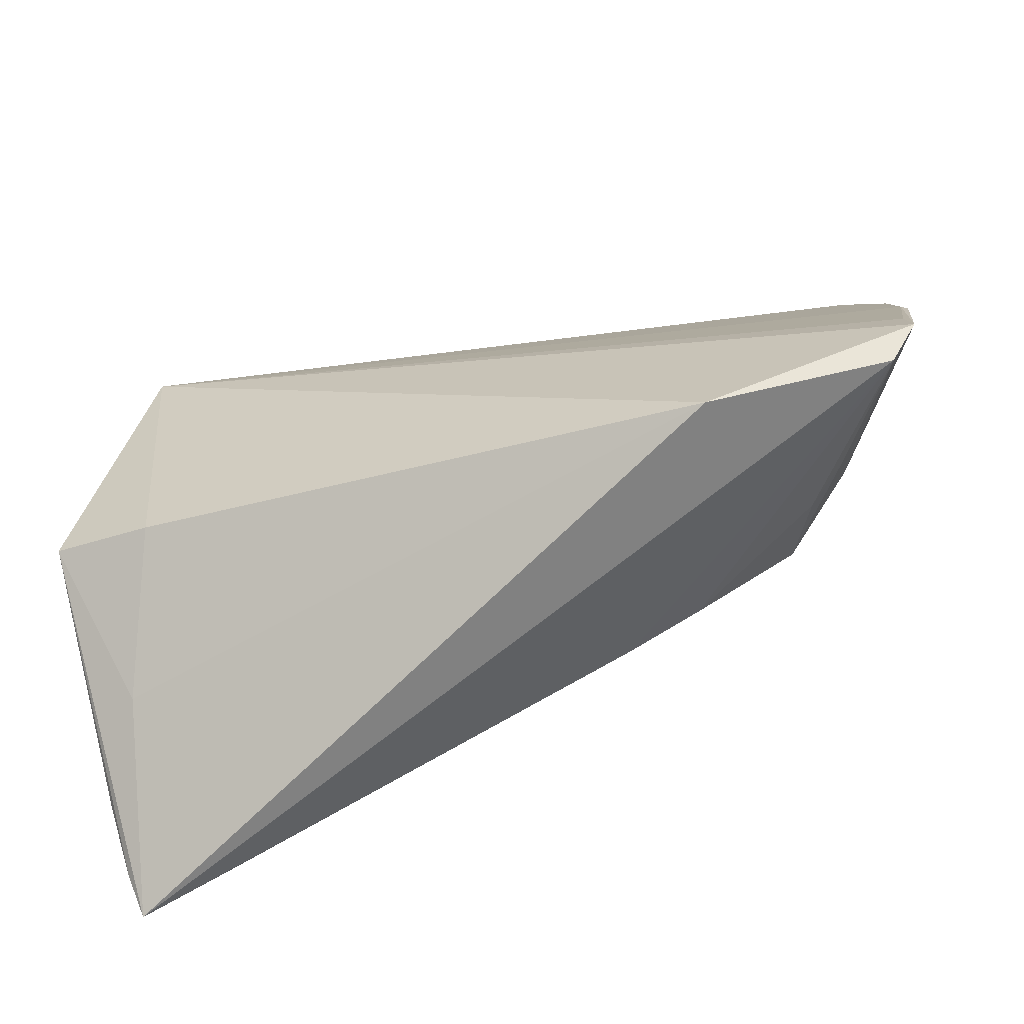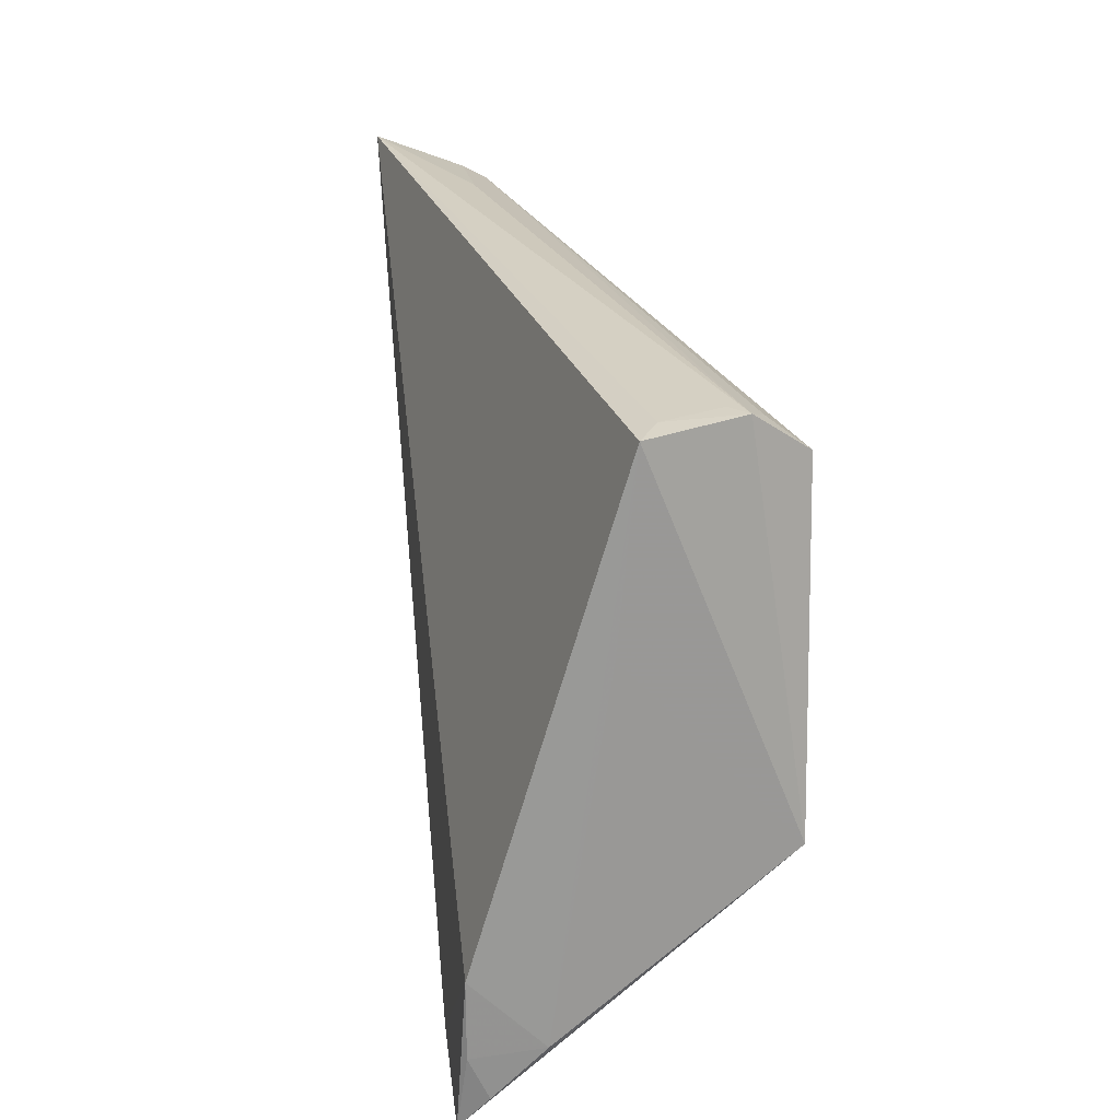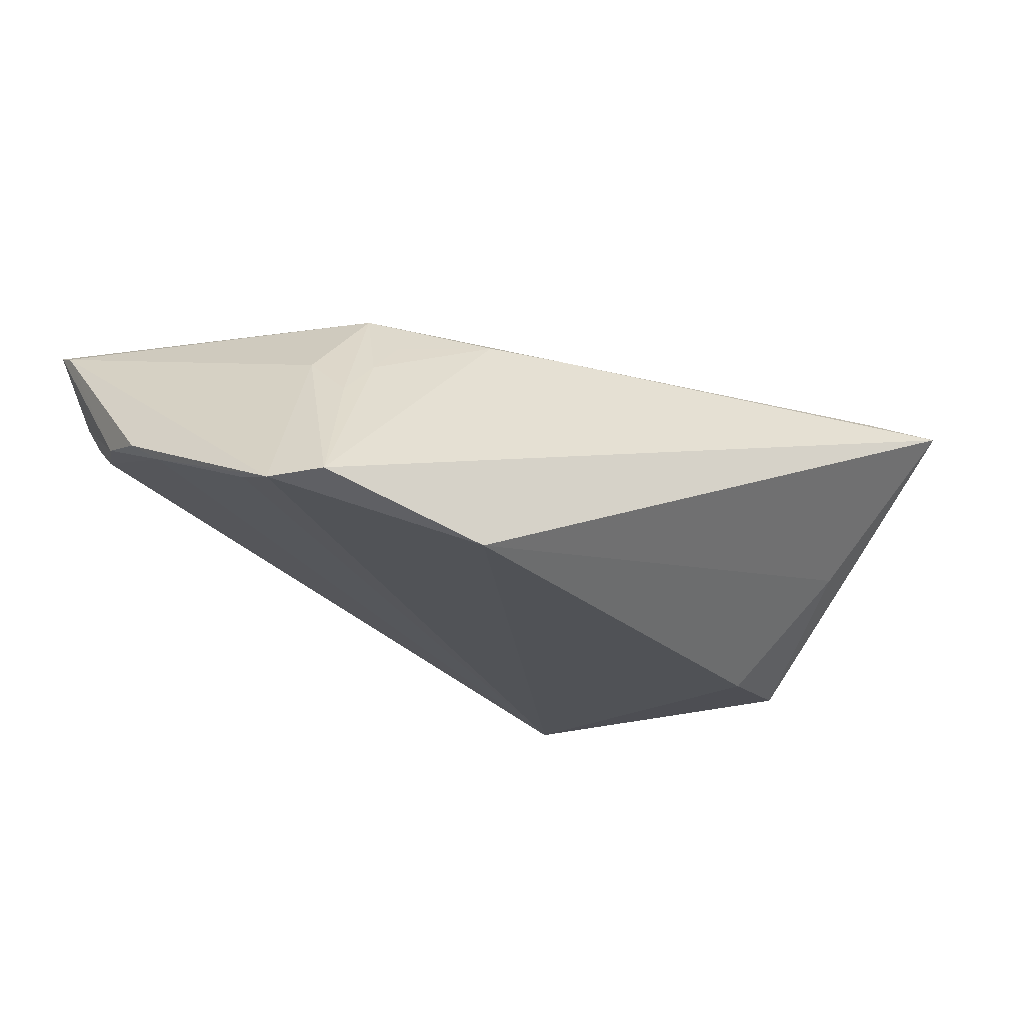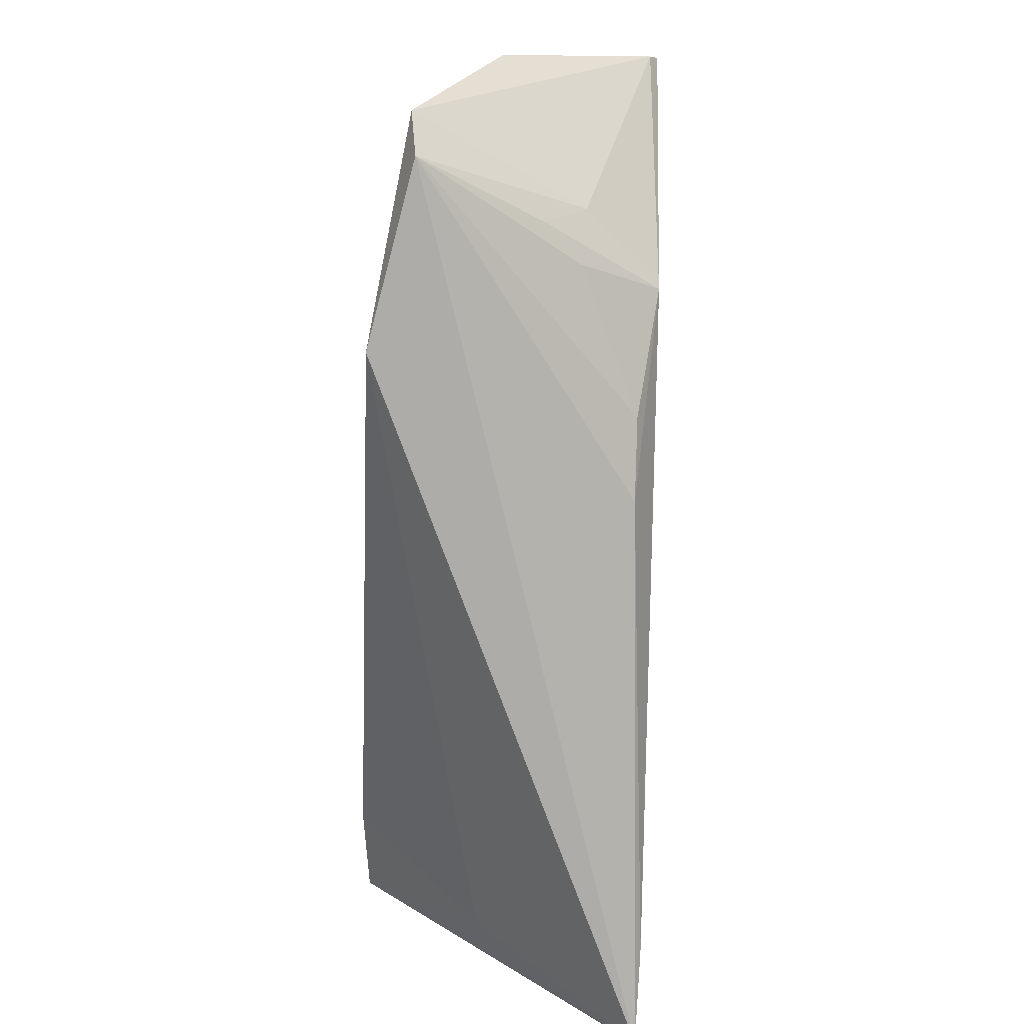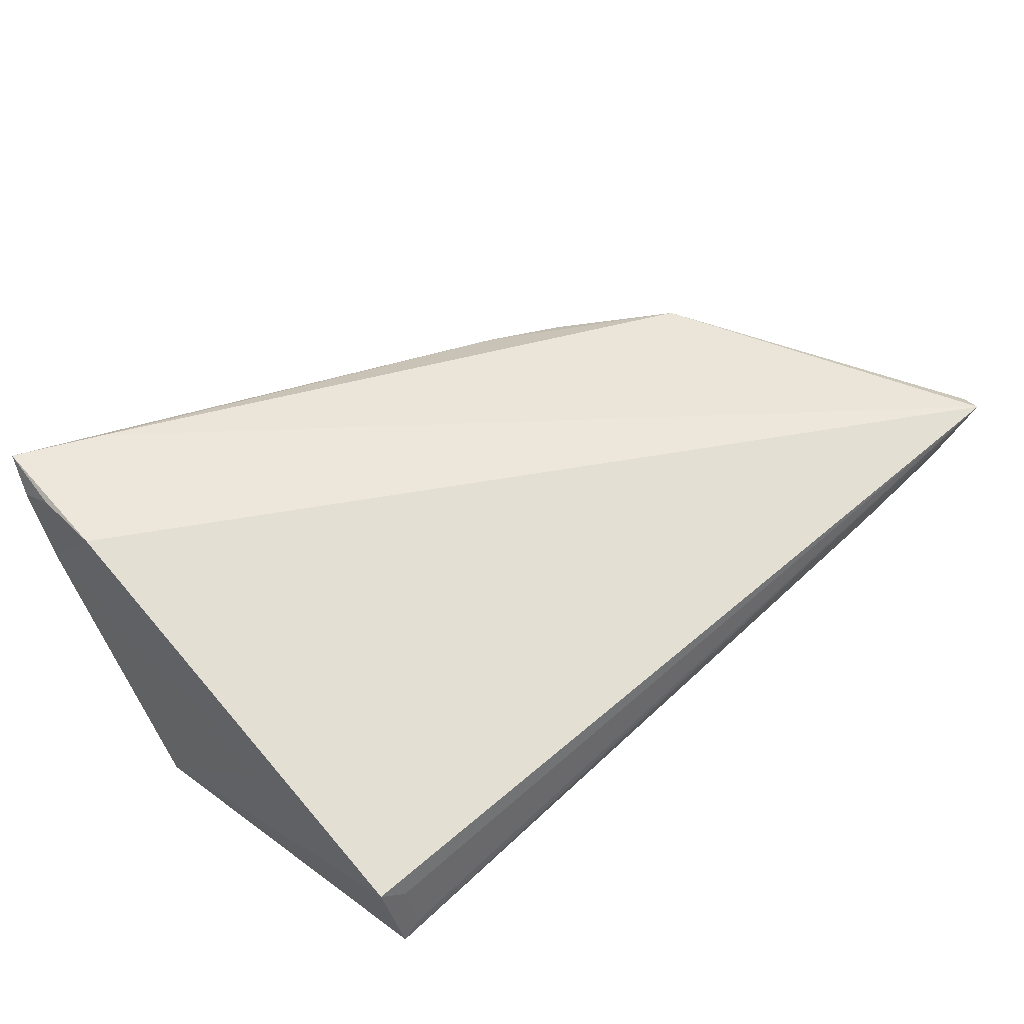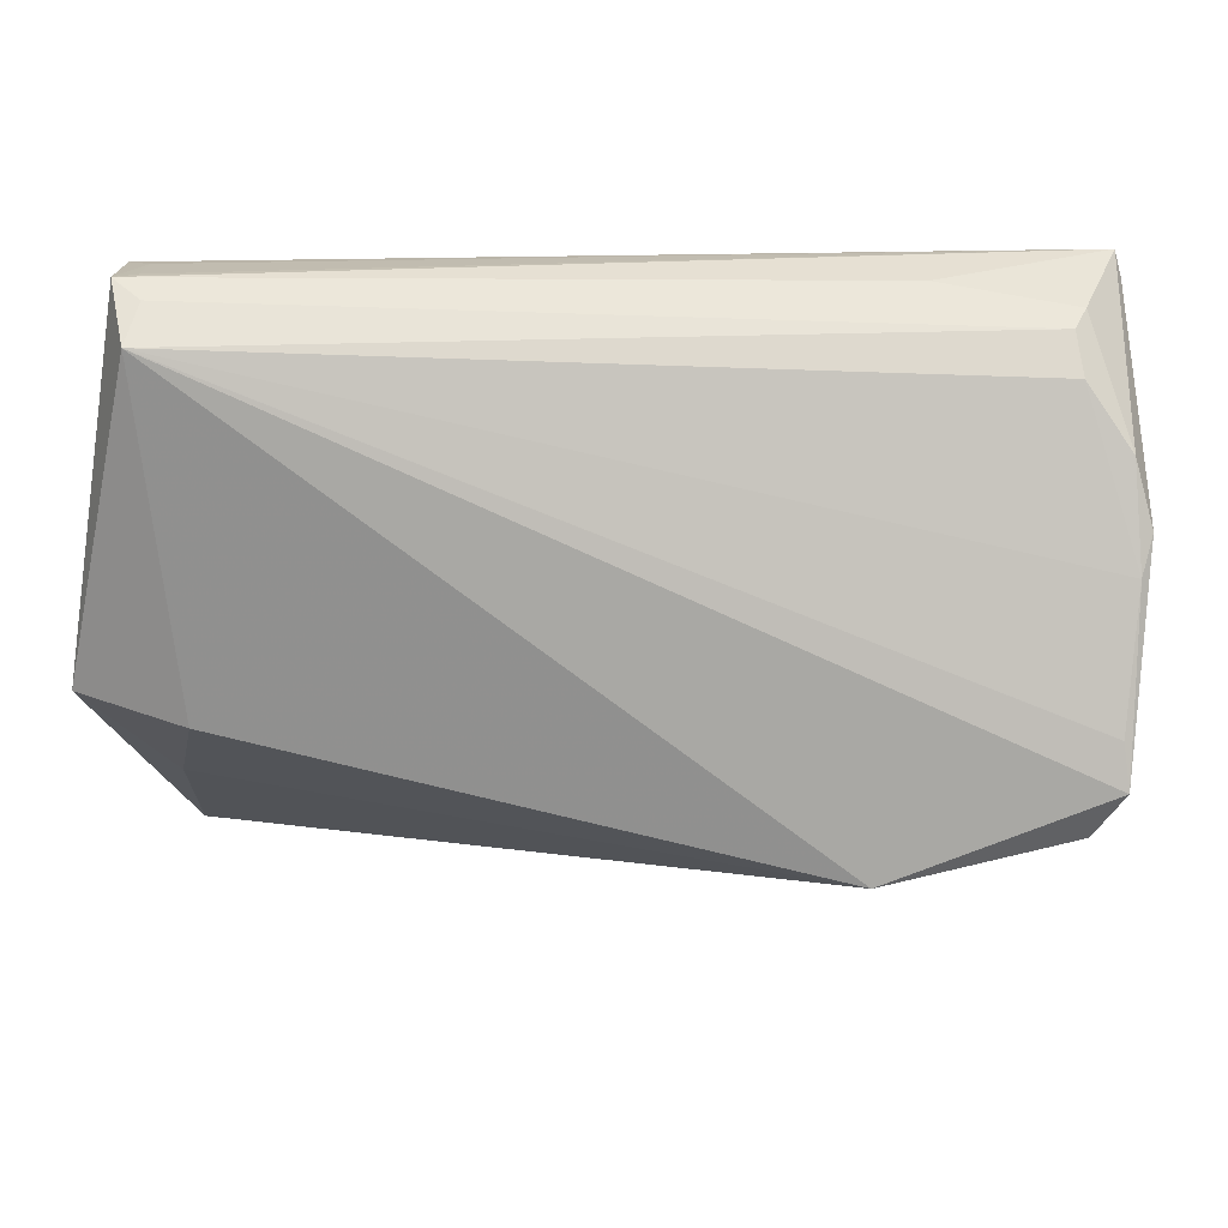
<metadata>
{"format":"obj","ext":"obj","renderer":"f3d","projection":"perspective","resolution":1024,"background":"white","views":[{"elev":-59.4,"azim":-160.4,"up":"+Y"},{"elev":25.8,"azim":82.5,"up":"+Y"},{"elev":-20.7,"azim":-49.4,"up":"+Z"},{"elev":-63.7,"azim":-92.7,"up":"+Y"},{"elev":48.1,"azim":139.7,"up":"+Z"},{"elev":22.5,"azim":-170.4,"up":"+Y"}]}
</metadata>
<code>
v -0.04354 -0.009368 0.001897
v 0.05636 -0.02986 0.01722
v 0.05747 -0.02831 0.008722
v 0.05691 -0.005813 -0.01758
v -0.05302 -0.01627 -0.01359
v 0.05591 -0.02041 0.01719
v 0.05103 0.03912 -0.01167
v -0.05651 0.01048 -0.006533
v -0.04939 0.02967 0.0001353
v -0.03834 -0.009342 0.006662
v -0.04916 0.03545 0.006676
v 0.04445 -0.03436 0.01857
v -0.03073 -0.02172 -0.01857
v -0.05284 0.03624 0.01653
v -0.0326 0.03764 0.006651
v 0.04781 0.03366 -0.01857
v -0.04334 -0.003022 0.007138
v 0.05578 -0.03912 0.0184
v 0.04995 0.0383 -0.002781
v -0.05674 -0.01047 -0.01438
v -0.02044 -0.01371 0.01449
v -0.0551 0.02223 -0.001742
v -0.03317 -0.008432 0.01137
v -0.04811 0.03398 0.003605
v -0.05747 0.0147 -0.003813
v 0.05684 -0.03485 0.01486
v 0.04868 0.03903 -0.009655
v 0.04718 0.03738 -0.01373
v 0.05472 0.01551 0.00175
v -0.03354 -0.003373 0.01678
v -0.05583 -0.005172 -0.01281
v -0.01099 -0.01792 0.01463
v 0.05322 0.03781 -0.000519
v 0.04347 -0.008839 -0.01857
v -0.05198 0.03912 0.01777
v 0.05049 -0.02208 -0.002461
f 20 16 13
f 4 29 3
f 4 16 7
f 4 18 36
f 18 13 36
f 20 13 5
f 5 13 18
f 34 16 4
f 34 13 16
f 4 36 34
f 34 36 13
f 14 20 17
f 17 30 14
f 20 5 17
f 18 6 12
f 26 18 4
f 4 3 26
f 25 20 14
f 8 9 16
f 20 25 8
f 16 9 24
f 30 17 1
f 1 17 5
f 32 12 30
f 32 5 18
f 18 12 32
f 3 6 2
f 2 26 3
f 2 6 18
f 18 26 2
f 31 16 20
f 20 8 31
f 31 8 16
f 9 8 22
f 22 8 25
f 22 25 14
f 22 24 9
f 28 7 16
f 16 24 28
f 28 24 7
f 7 24 15
f 21 32 30
f 5 32 21
f 33 29 4
f 4 7 33
f 33 3 29
f 33 6 3
f 11 15 24
f 24 22 11
f 5 21 10
f 30 1 10
f 10 1 5
f 6 33 35
f 35 12 6
f 14 30 35
f 30 12 35
f 15 11 35
f 7 15 35
f 35 22 14
f 35 11 22
f 23 21 30
f 30 10 23
f 23 10 21
f 19 33 7
f 19 35 33
f 7 35 27
f 27 19 7
f 35 19 27

</code>
